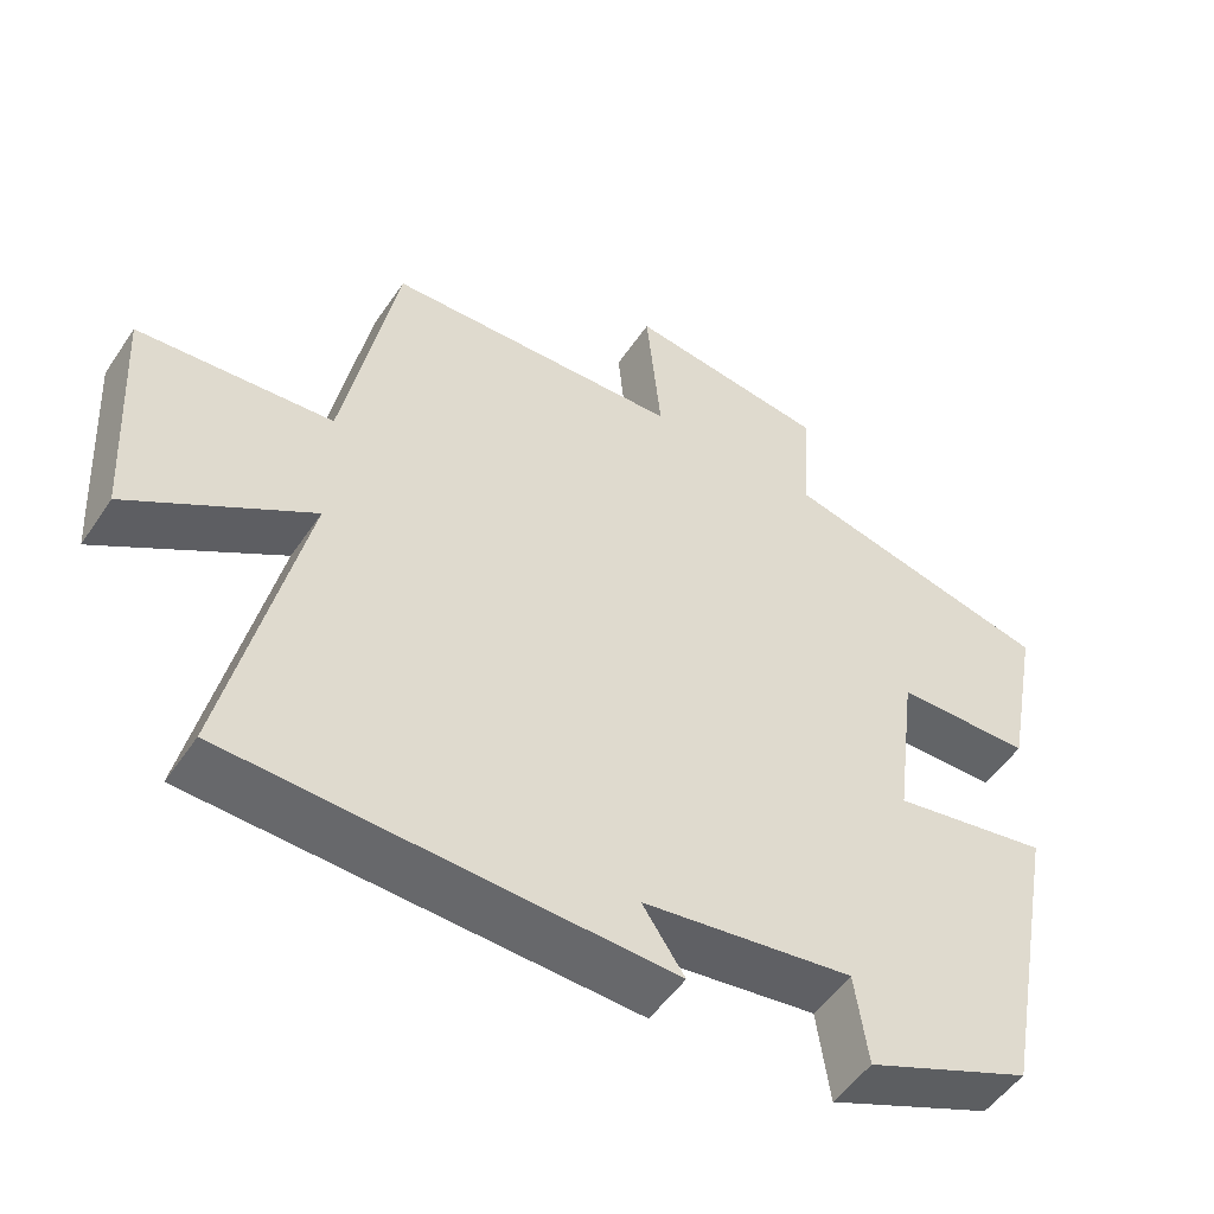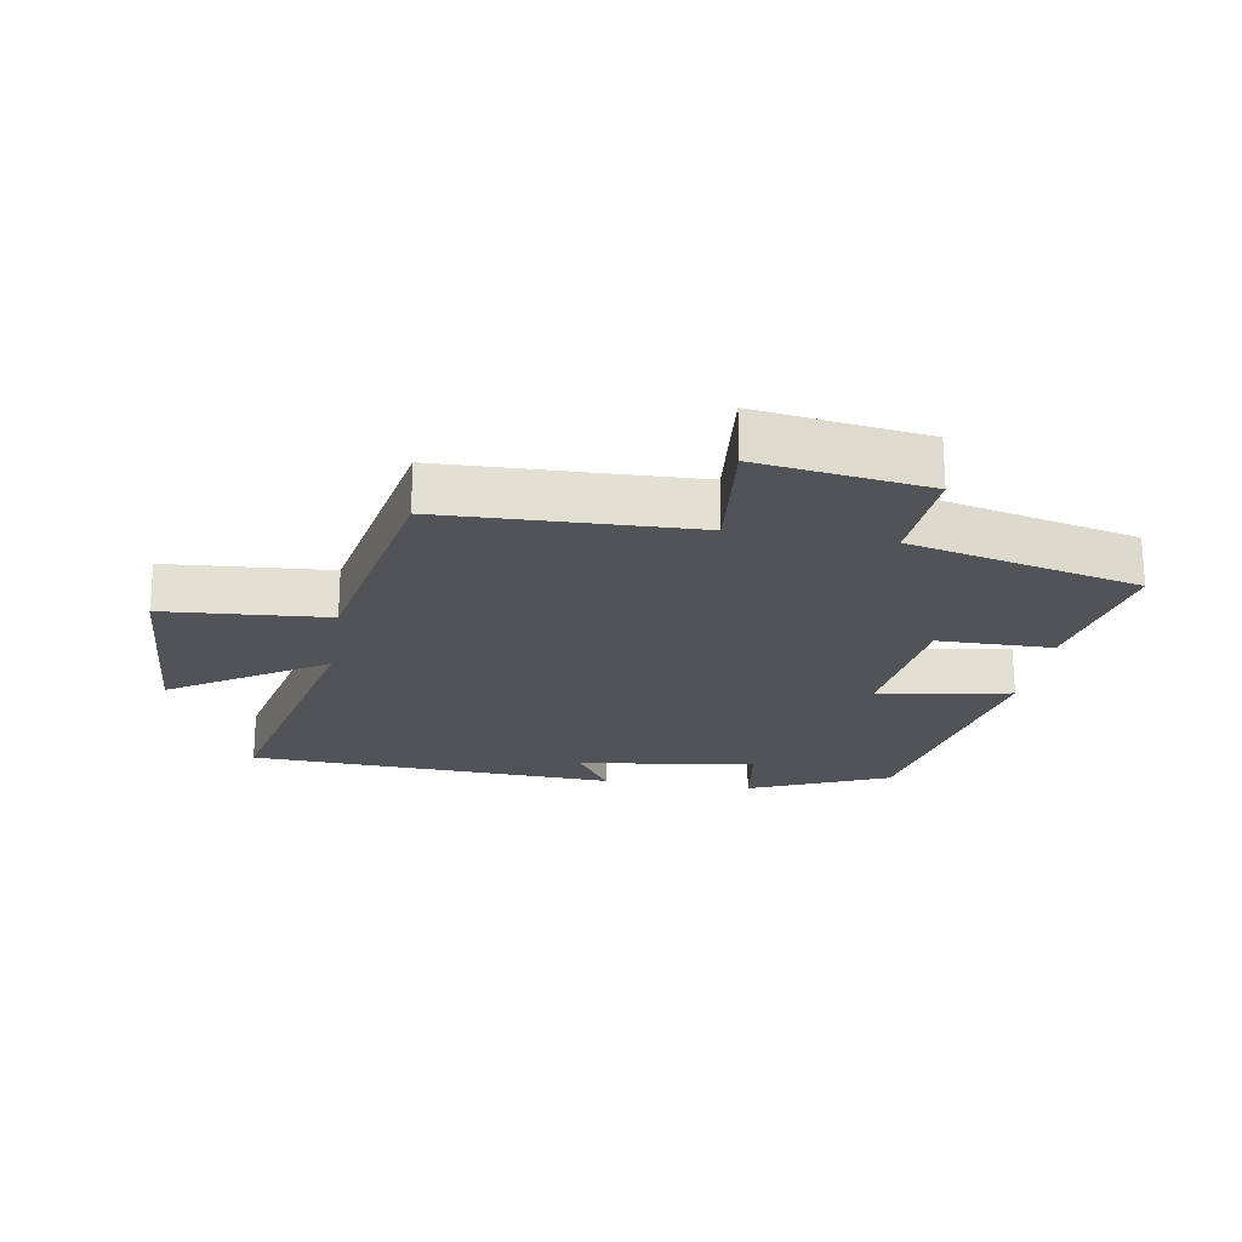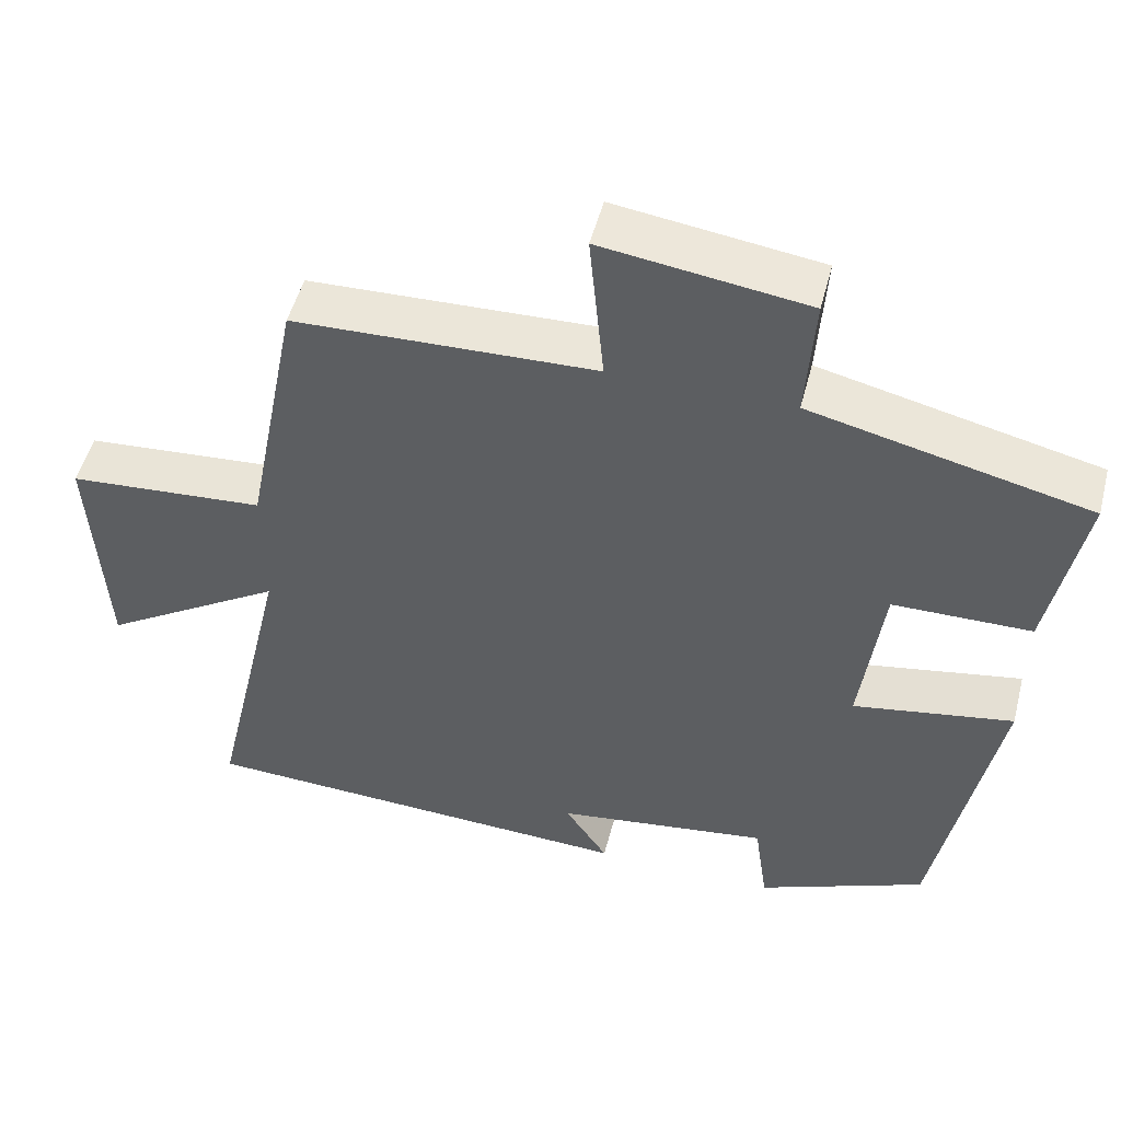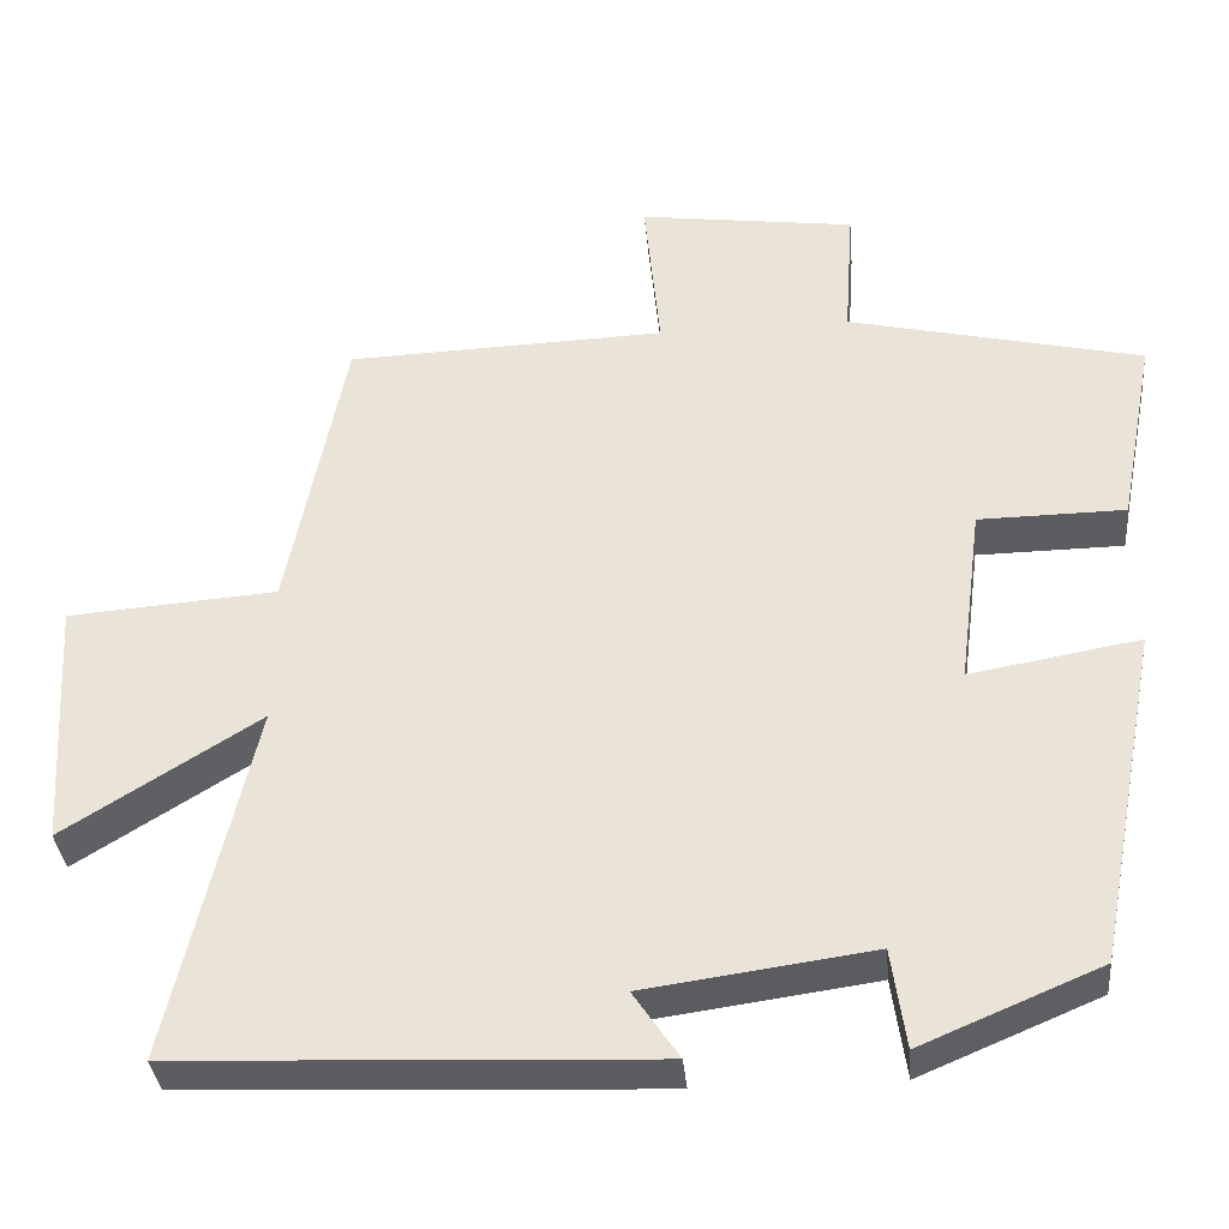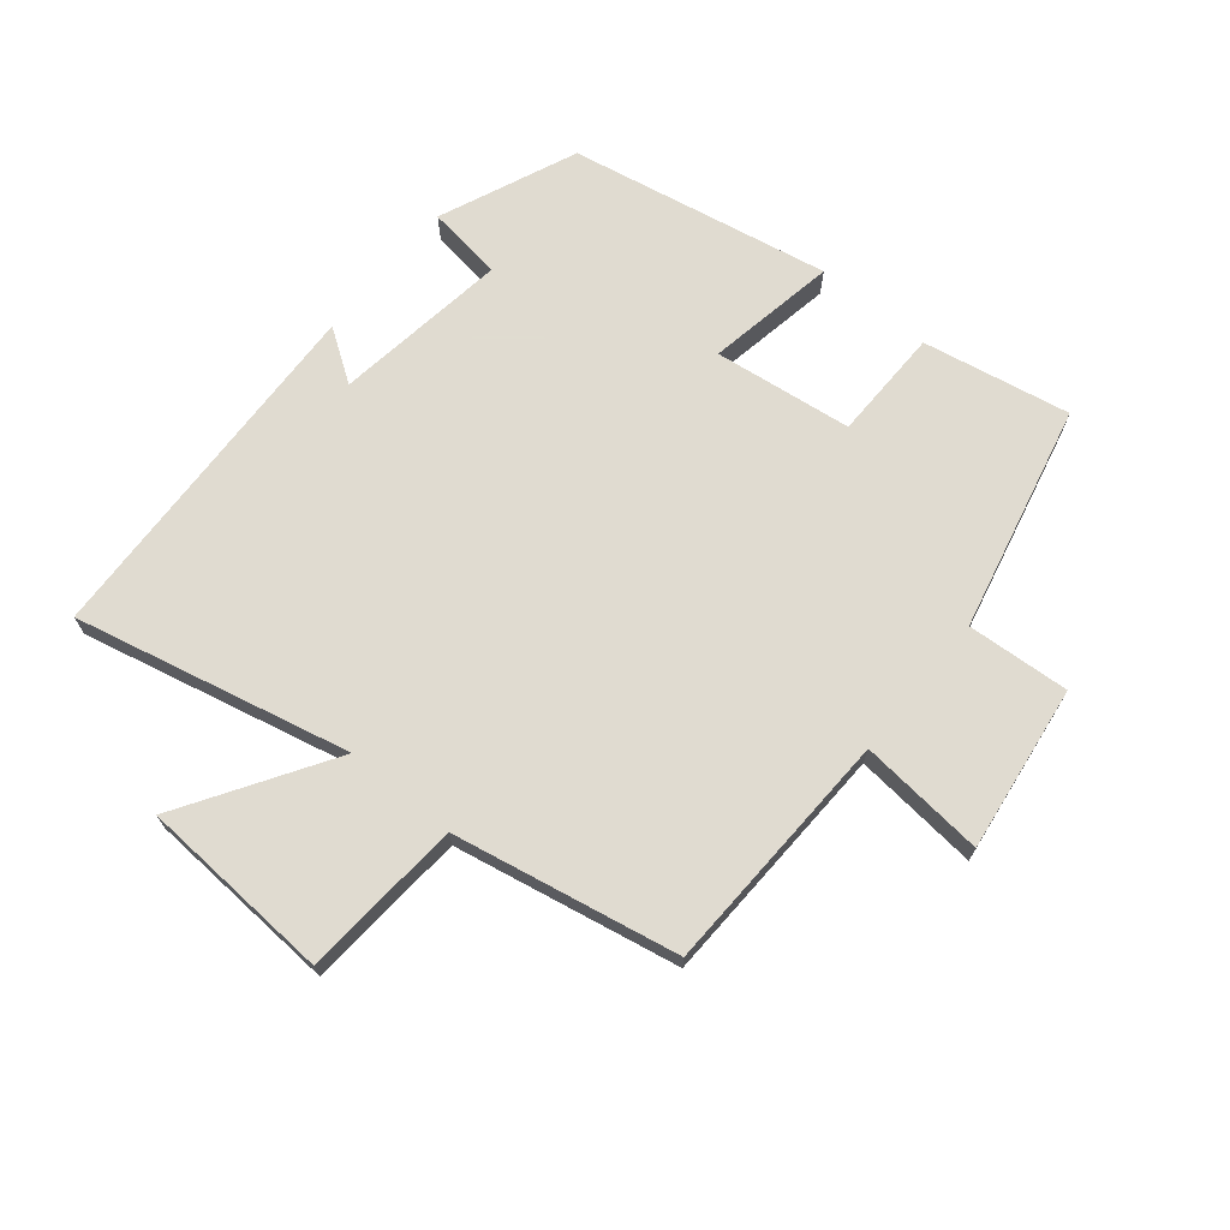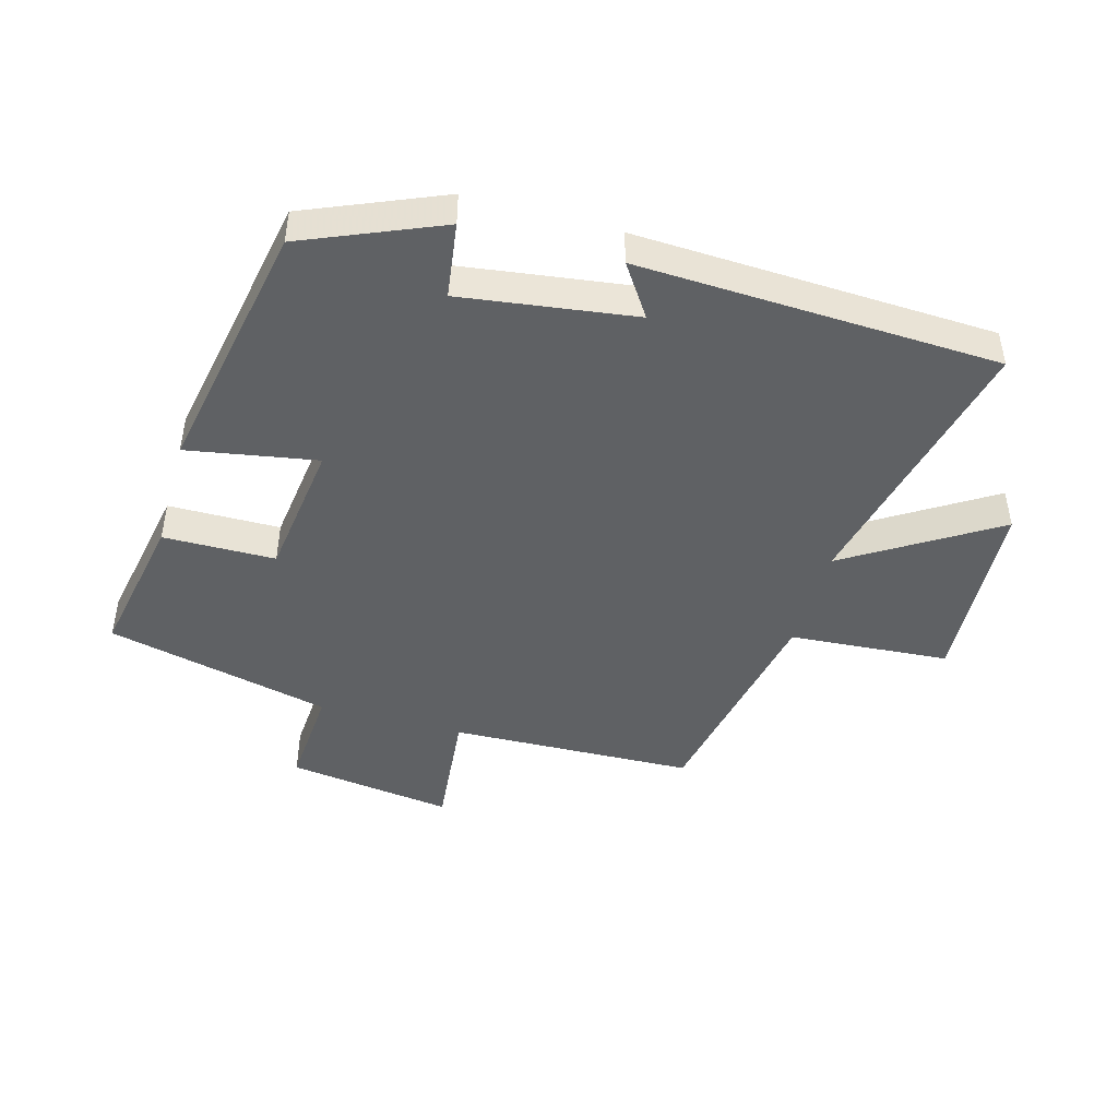
<metadata>
{"format":"obj","ext":"obj","renderer":"f3d","projection":"perspective","resolution":1024,"background":"white","views":[{"elev":-51.4,"azim":-33.0,"up":"+Z"},{"elev":-22.2,"azim":-9.4,"up":"+Y"},{"elev":50.2,"azim":14.4,"up":"+Z"},{"elev":-35.5,"azim":5.2,"up":"+Z"},{"elev":69.8,"azim":-50.5,"up":"+Y"},{"elev":-45.6,"azim":164.3,"up":"+Y"}]}
</metadata>
<code>
v -0.431 0.07 0.487
v -0.044 0.07 0.5
v -0.063 0.07 0.698
v 0.199 0.07 0.662
v 0.188 0.07 0.5
v 0.544 0.07 0.417
v 0.5 0.07 0.185
v 0.323 0.07 0.183
v 0.295 0.07 -0.035
v 0.5 0.07 0.001
v 0.422 0.07 -0.409
v 0.206 0.07 -0.5
v 0.189 0.07 -0.38
v -0.085 0.07 -0.418
v -0.03 0.07 -0.5
v -0.599 0.07 -0.476
v -0.5 0.07 -0.043
v -0.735 0.07 -0.19
v -0.753 0.07 0.114
v -0.5 0.07 0.133
v -0.431 0 0.487
v -0.044 0 0.5
v -0.063 0 0.698
v 0.199 0 0.662
v 0.188 0 0.5
v 0.544 0 0.417
v 0.5 0 0.185
v 0.323 0 0.183
v 0.295 0 -0.035
v 0.5 0 0.001
v 0.422 0 -0.409
v 0.206 0 -0.5
v 0.189 0 -0.38
v -0.085 0 -0.418
v -0.03 0 -0.5
v -0.599 0 -0.476
v -0.5 0 -0.043
v -0.735 0 -0.19
v -0.753 0 0.114
v -0.5 0 0.133
f 17 18 19 20
f 17 20 1 2
f 14 15 16 17
f 13 14 17 2
f 10 11 12 13
f 9 10 13
f 8 9 13 2
f 5 6 7 8
f 5 8 2 3
f 3 4 5
f 40 39 38 37
f 22 21 40 37
f 37 36 35 34
f 22 37 34 33
f 33 32 31 30
f 33 30 29
f 22 33 29 28
f 28 27 26 25
f 23 22 28 25
f 25 24 23
f 1 21 22 2
f 2 22 23 3
f 3 23 24 4
f 4 24 25 5
f 5 25 26 6
f 6 26 27 7
f 7 27 28 8
f 8 28 29 9
f 9 29 30 10
f 10 30 31 11
f 11 31 32 12
f 12 32 33 13
f 13 33 34 14
f 14 34 35 15
f 15 35 36 16
f 16 36 37 17
f 17 37 38 18
f 18 38 39 19
f 19 39 40 20
f 20 40 21 1

</code>
